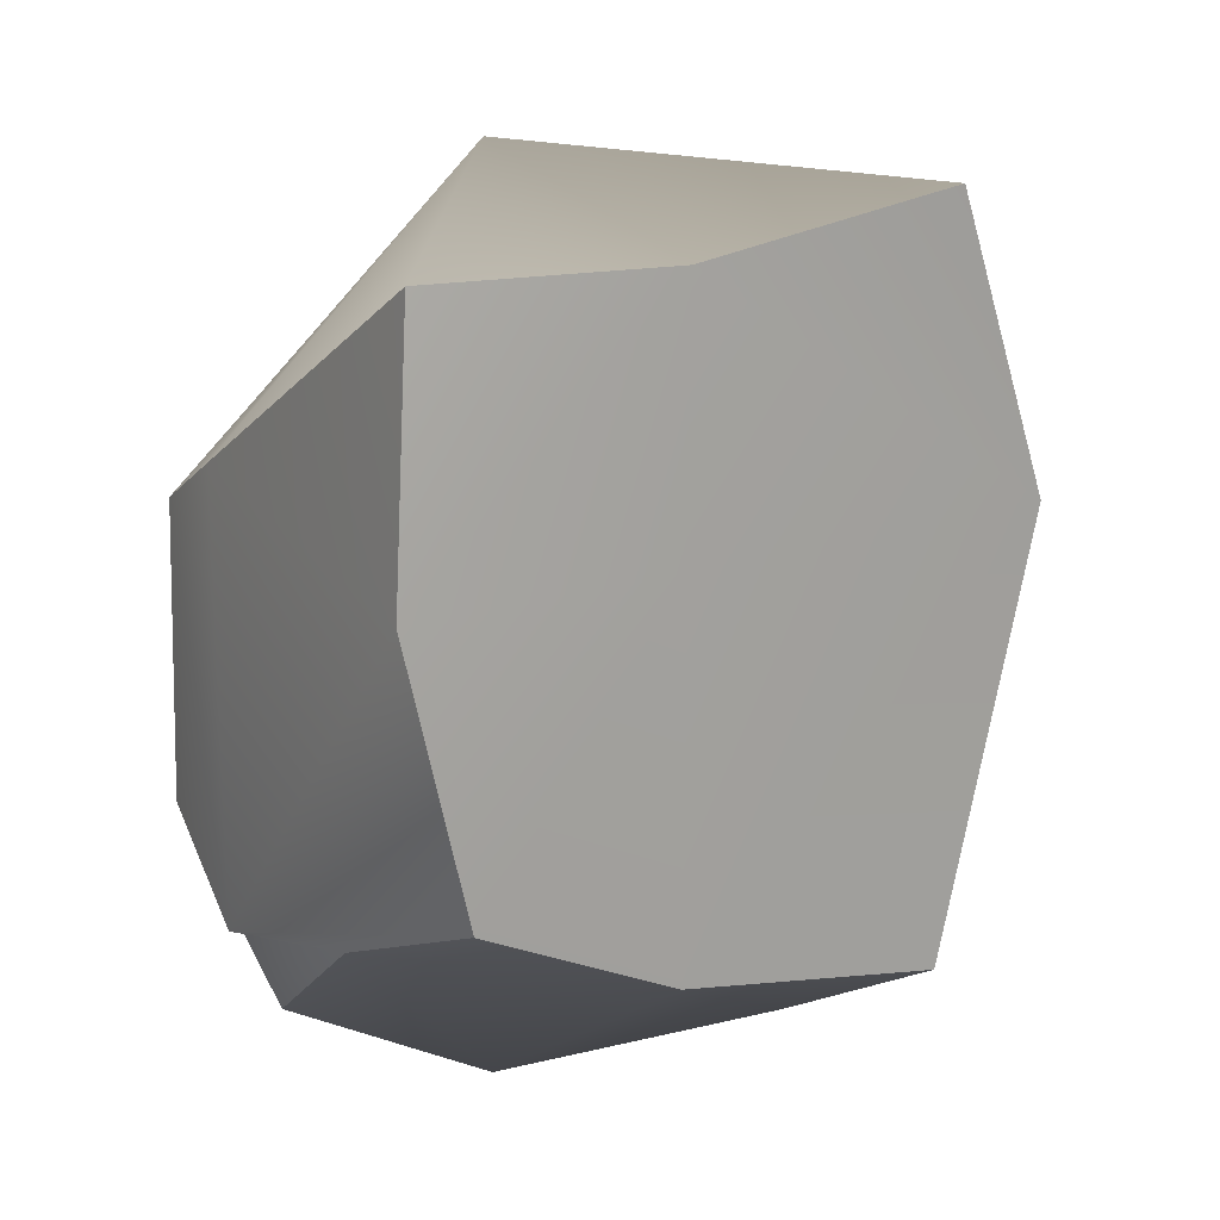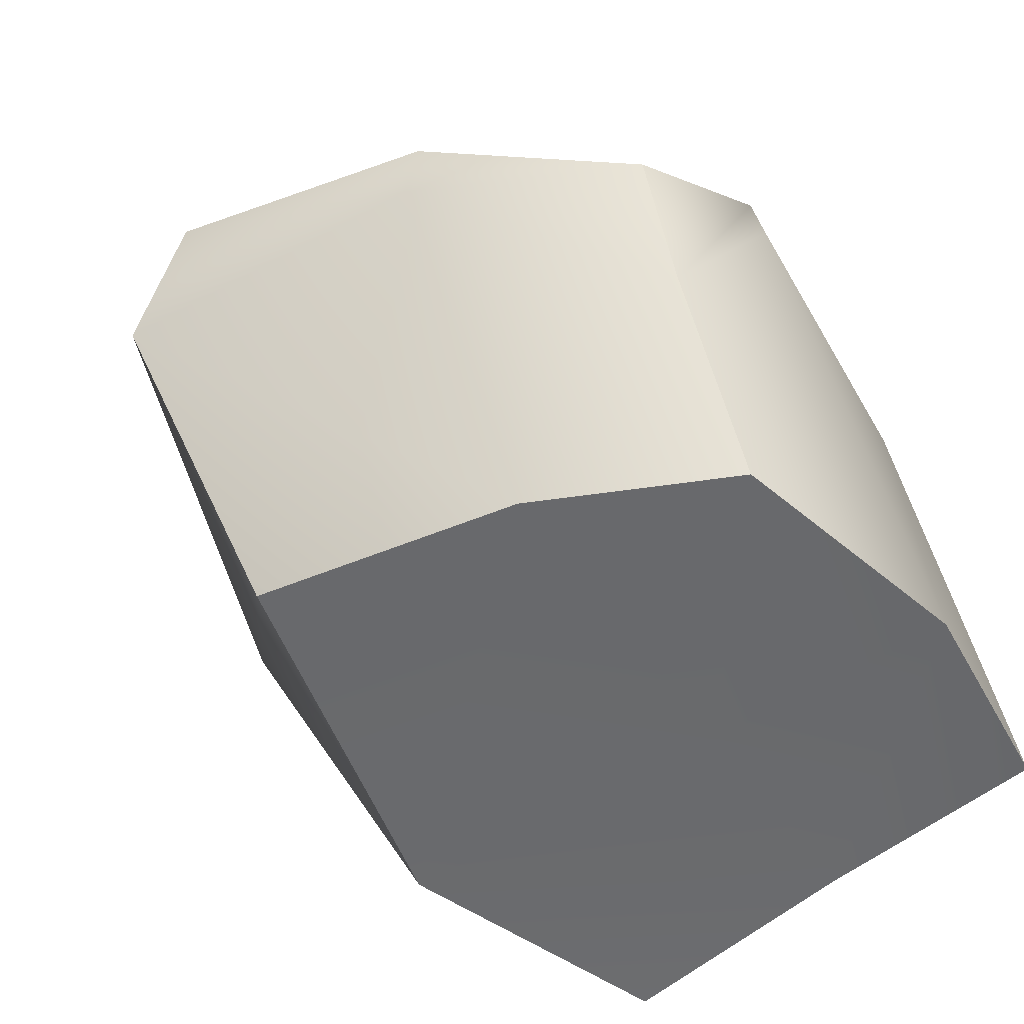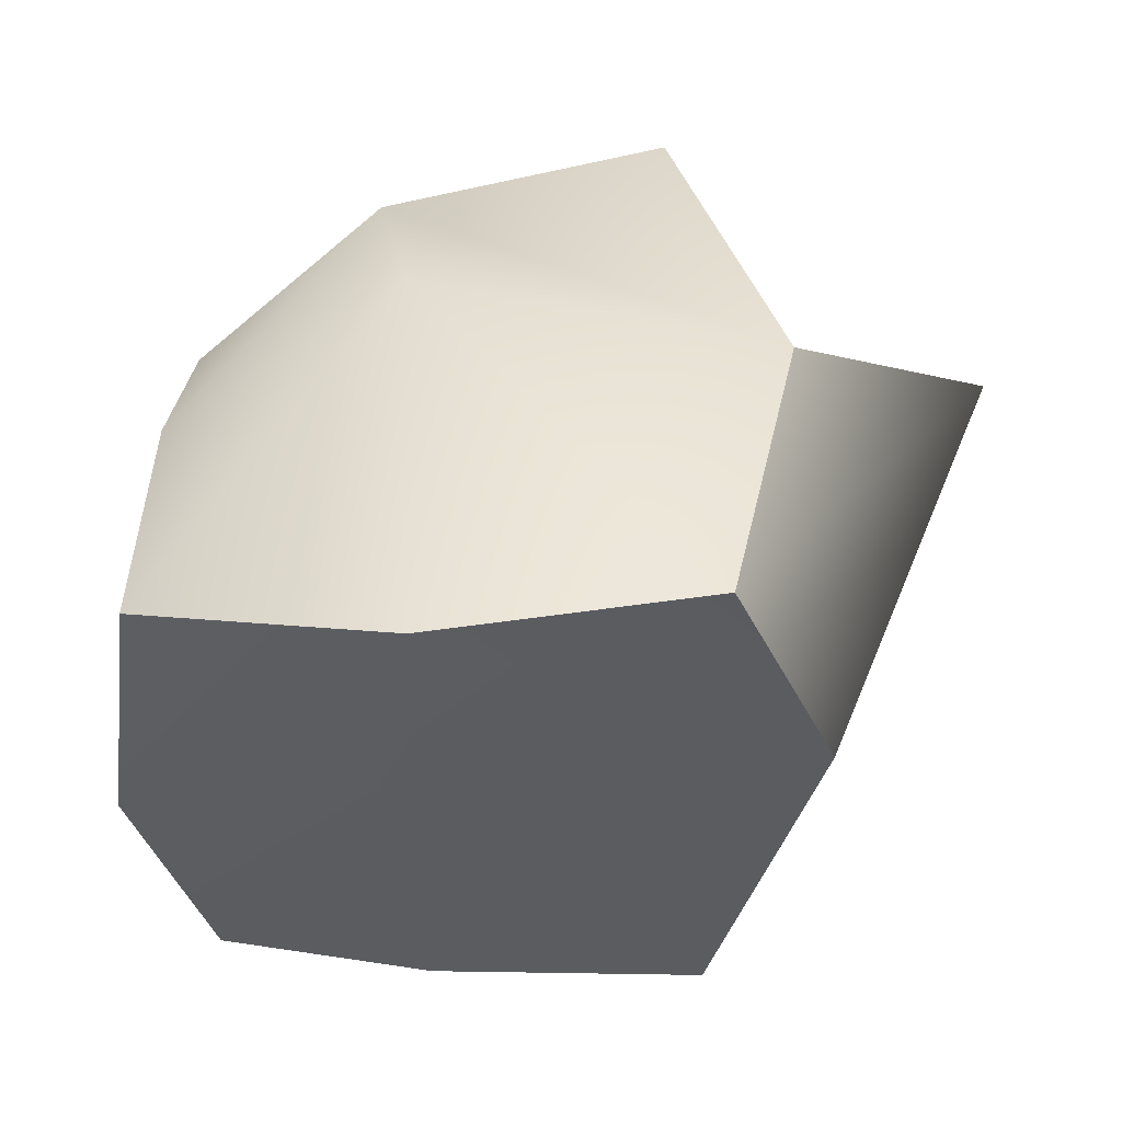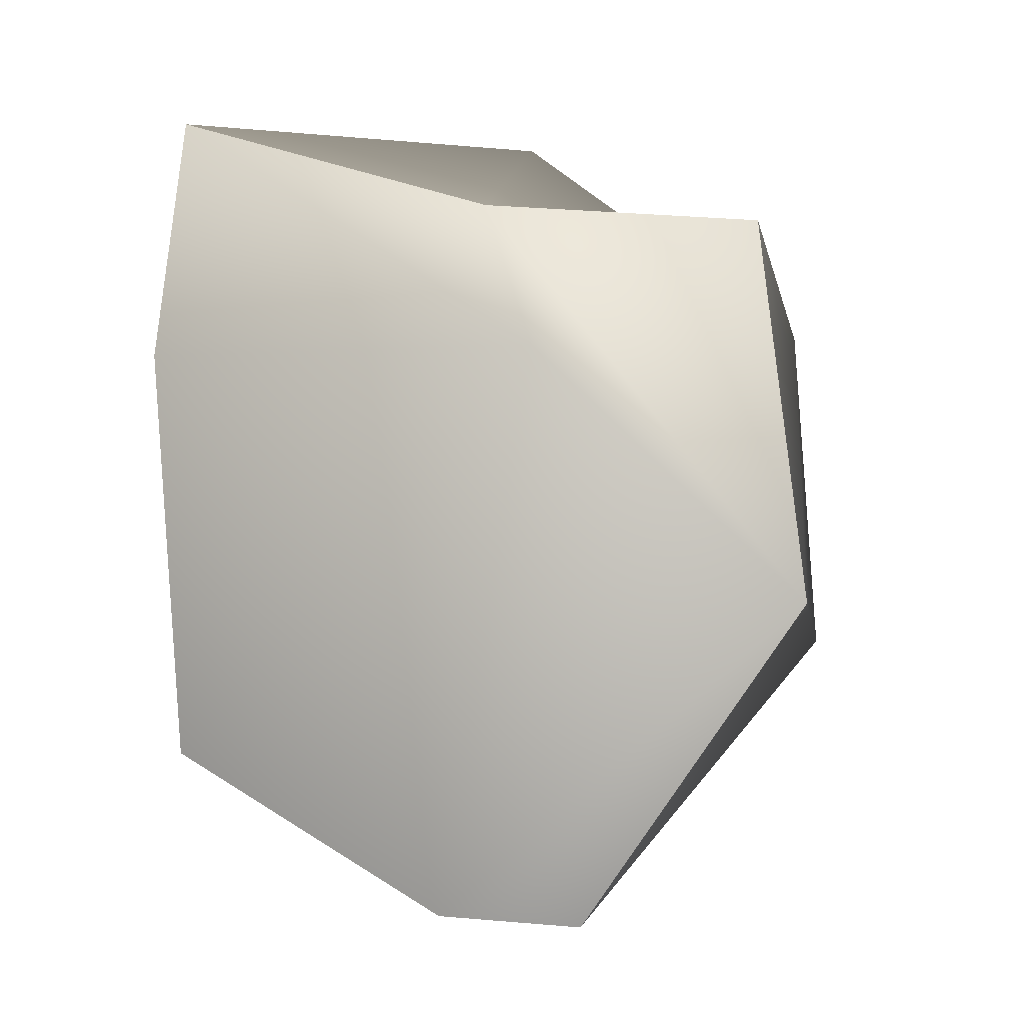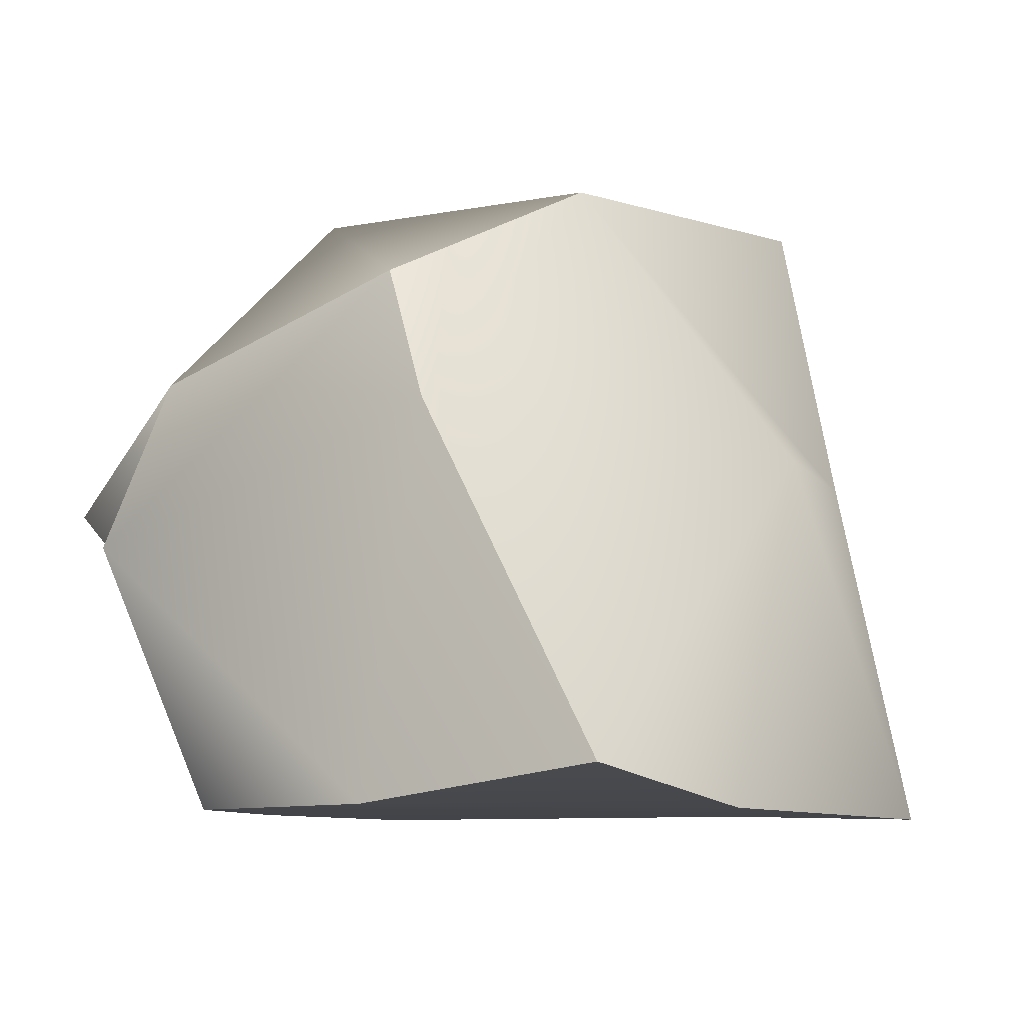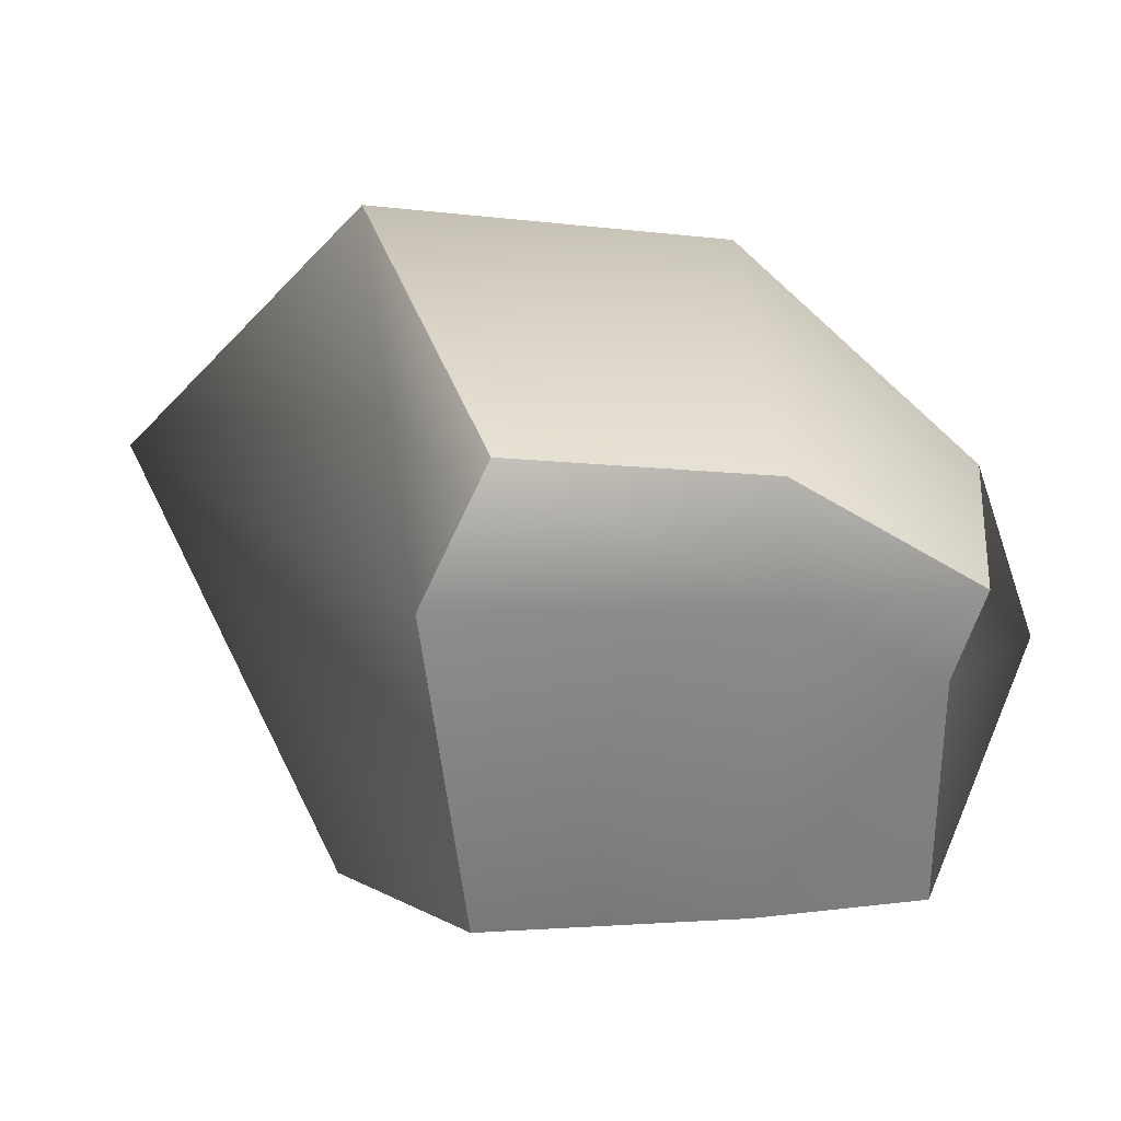
<metadata>
{"format":"obj","ext":"obj","renderer":"f3d","projection":"perspective","resolution":1024,"background":"white","views":[{"elev":17.1,"azim":-33.9,"up":"+Z"},{"elev":-52.7,"azim":-145.7,"up":"+Y"},{"elev":54.7,"azim":-4.3,"up":"+Z"},{"elev":-8.1,"azim":102.9,"up":"+Z"},{"elev":-8.4,"azim":-52.3,"up":"+Y"},{"elev":1.4,"azim":172.5,"up":"+Y"}]}
</metadata>
<code>
g default
v -7.62 0.7338 7.235
v 3.364 -0.2003 8.06
v -6.849 11.58 1.19
v 3.568 13.8 4.776
v -7.137 6.923 -8.008
v 3.449 9.565 -11.25
v -6.941 0 -4.079
v 3.449 0 -7.25
v -7.476 8.512 2.634
v -6.797 4.935 -6.191
v 4.845 6.64 -10.98
v 5.643 7.876 4.946
v -2.629 13.9 3.266
v -2.458 9.222 -10.06
v -2.531 6.666 -10.5
v -2.549 0 -6.161
v -2.483 -0.04306 7.17
v -2.118 7.246 8.452
v -7.953 9.522 -4.36
v -8.743 5.834 -5.606
v -8.343 1e-06 1.75
v -2.506 0 1.736
v 5.684 0 1.823
v 10.43 9.985 0.6361
v 5.444 14.98 -4.269
v -2.5 14.33 -4.371
g Stone_001 LooseMaterials
f 1 17 18 9
f 3 13 26 19
f 10 15 16 7
f 21 22 17 1
f 2 23 24 12
f 21 1 9 20
f 20 9 3 19
f 5 14 15 10
f 12 24 25 4
f 9 18 13 3
f 13 4 25 26
f 15 14 6 11
f 16 15 11 8
f 17 22 23 2
f 18 17 2 12
f 13 18 12 4
f 10 20 19 5
f 7 21 20 10
f 7 16 22 21
f 23 22 16 8
f 24 23 8 11
f 25 24 11 6
f 26 25 6 14
f 19 26 14 5

</code>
